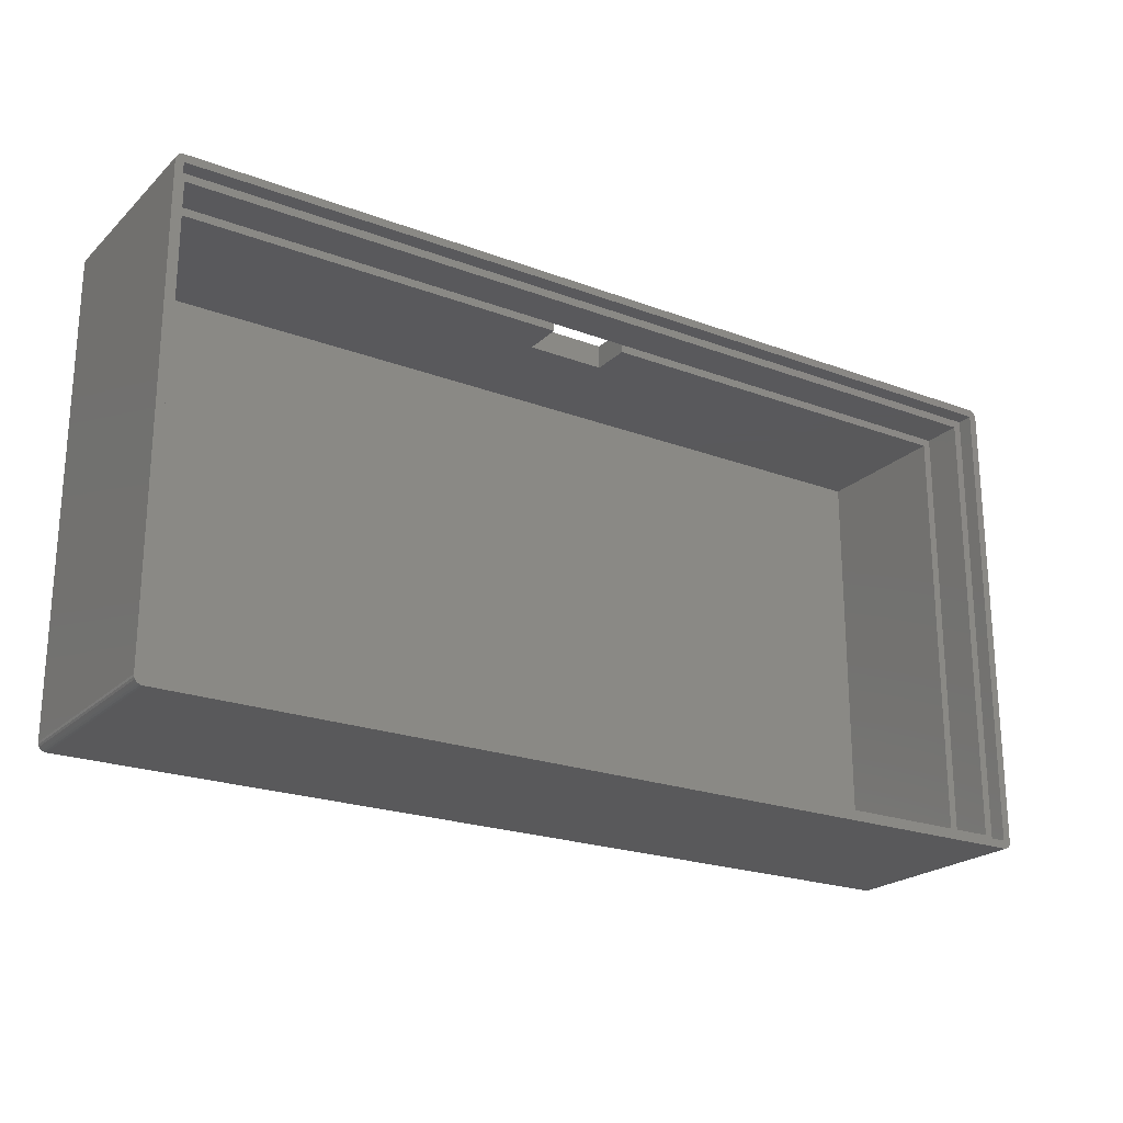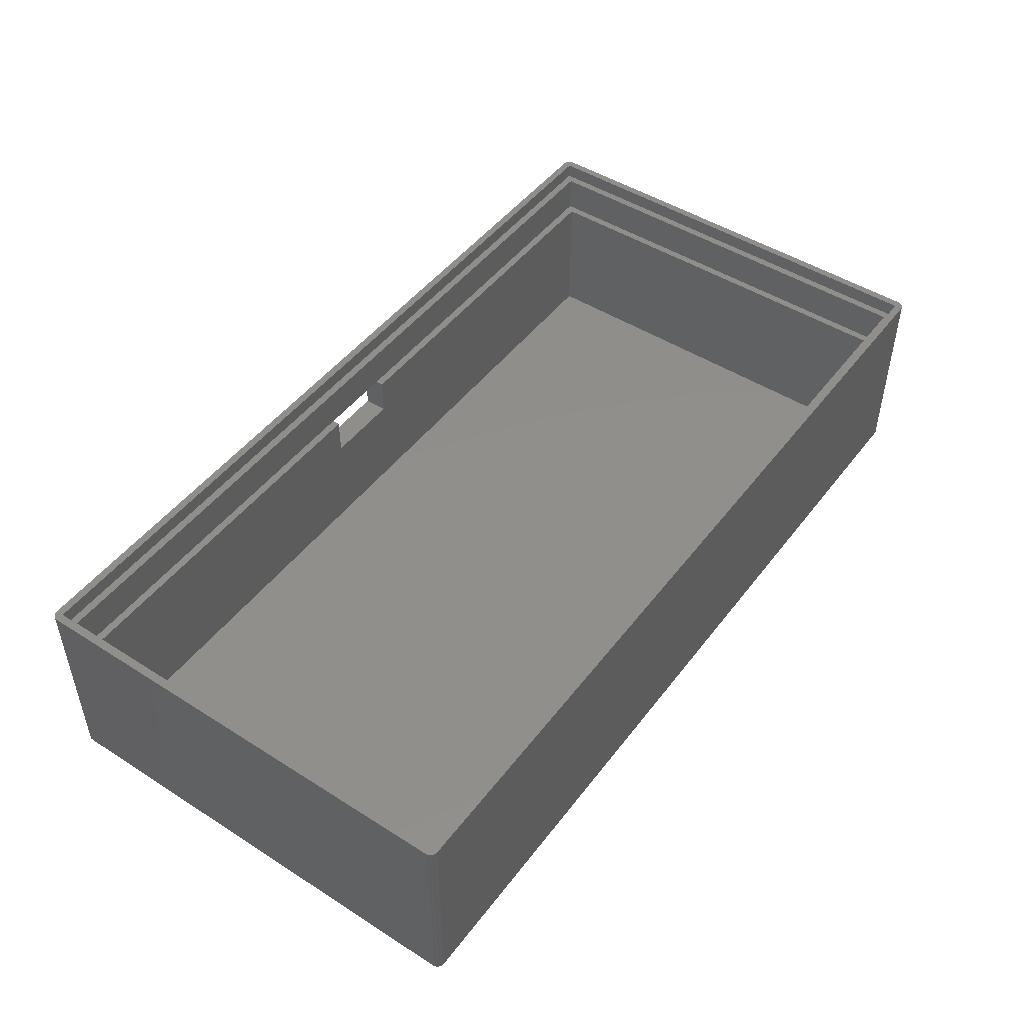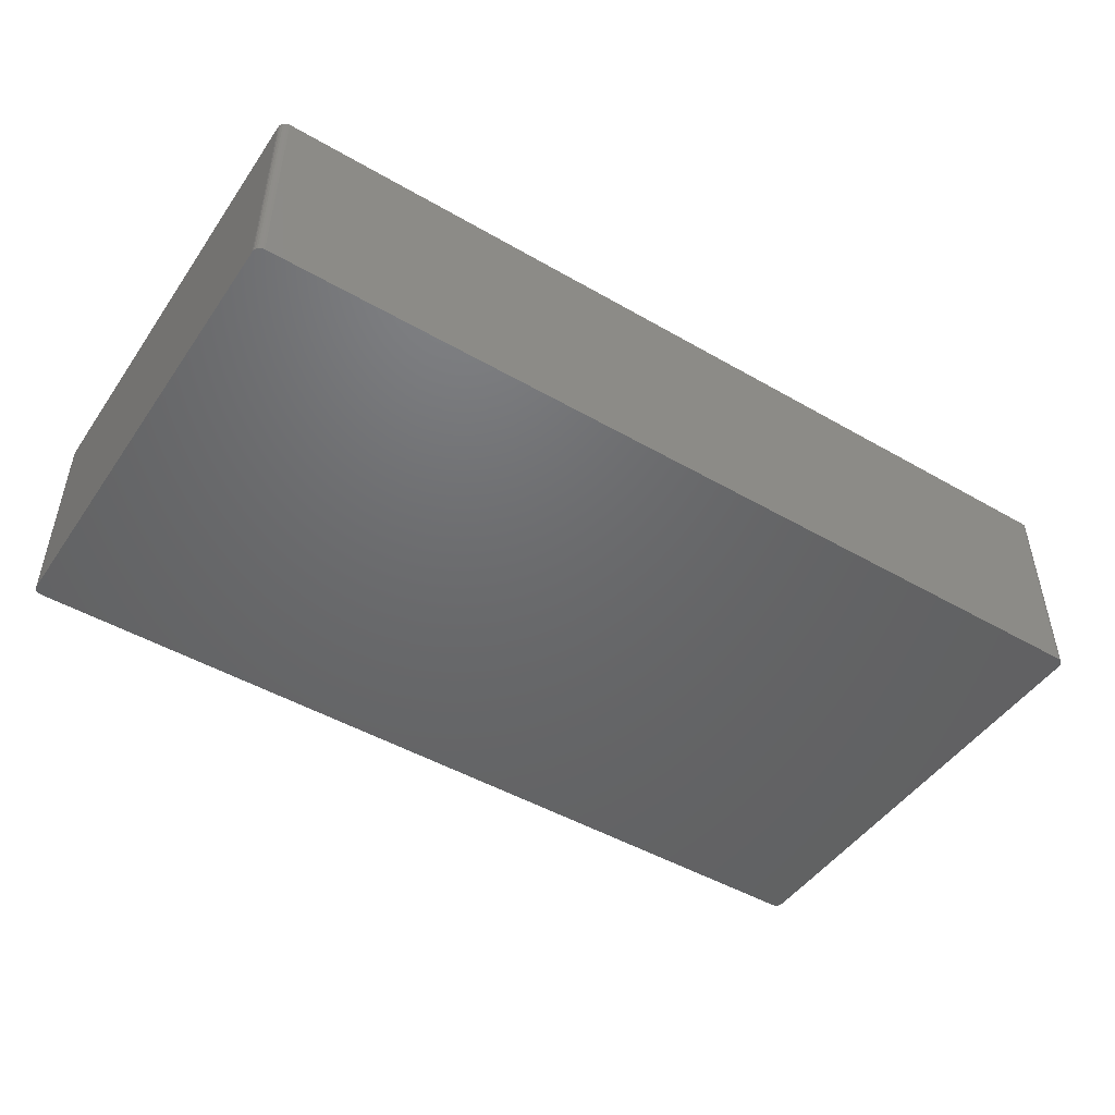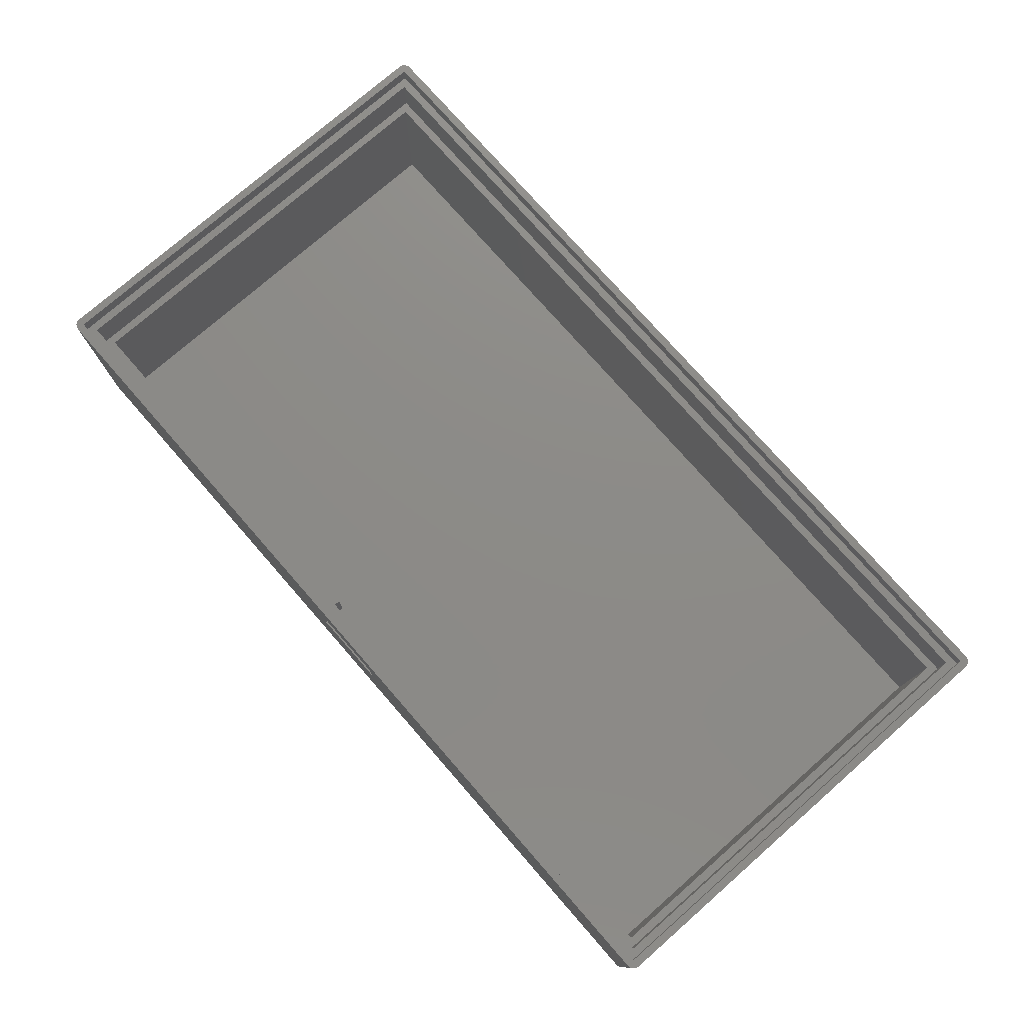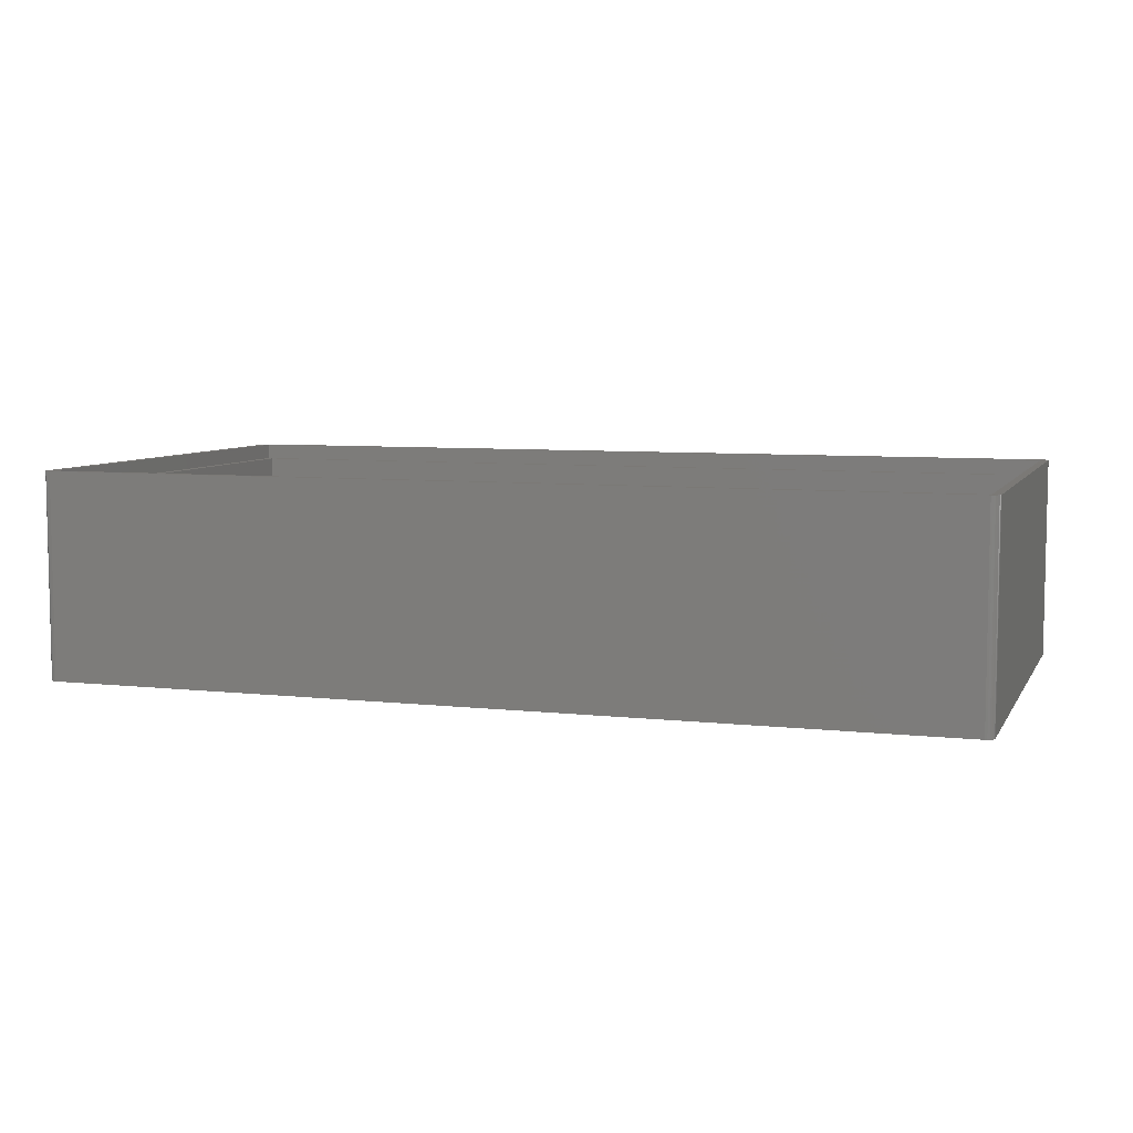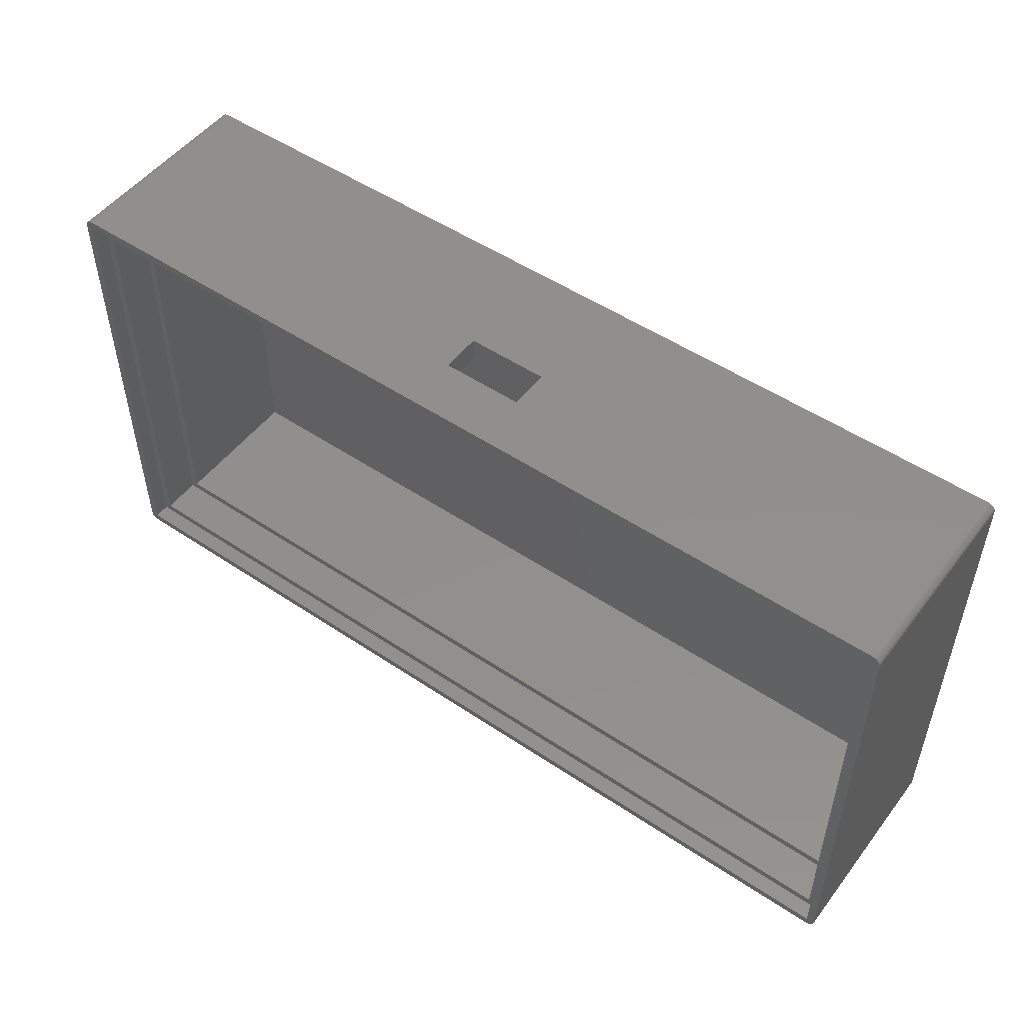
<metadata>
{"format":"stl","ext":"stl","renderer":"f3d","projection":"perspective","resolution":1024,"background":"white","views":[{"elev":-22.3,"azim":-33.0,"up":"+Y"},{"elev":47.9,"azim":-54.5,"up":"+Z"},{"elev":-47.8,"azim":-33.0,"up":"+Z"},{"elev":76.2,"azim":-131.2,"up":"+Z"},{"elev":6.8,"azim":18.2,"up":"+Z"},{"elev":51.0,"azim":36.2,"up":"+Y"}]}
</metadata>
<code>
# stl→obj: 90 verts, 180 faces
v 52.5 60 14
v 52.5 57 19
v 52.5 57 14
v 52.5 58 19
v 52.5 60 19
v 2 2 19
v 3 3 19
v 2 58 19
v 113 2 19
v 112 3 19
v 112 57 19
v 62.5 58 19
v 62.5 57 19
v 113 58 19
v 3 57 19
v 62.5 60 19
v 62.5 57 14
v 62.5 60 14
v 2.291e-15 59 0
v 0.03407 0.7412 0
v 0 1 0
v 0.03407 59.26 0
v 0.134 0.5 0
v 0.134 59.5 0
v 0.2929 0.2929 0
v 0.2929 59.71 0
v 0.5 0.134 0
v 0.5 59.87 0
v 0.7412 0.03407 0
v 0.7412 59.97 0
v 1 0 0
v 1 60 0
v 114 60 0
v 114 0 0
v 114.3 59.97 0
v 114.3 0.03407 0
v 114.5 59.87 0
v 114.5 0.134 0
v 114.7 59.71 0
v 114.7 0.2929 0
v 114.9 59.5 0
v 114.9 0.5 0
v 115 59.26 0
v 115 0.7412 0
v 115 59 0
v 115 1 0
v 2.291e-15 59 26
v 0 1 26
v 0.03407 0.7412 26
v 0.03407 59.26 26
v 1 60 26
v 114 60 26
v 115 0.7412 26
v 115 1 26
v 114.5 59.87 26
v 114.7 59.71 26
v 114.7 0.2929 26
v 114.9 0.5 26
v 114.3 0.03407 26
v 114 0 26
v 1 0 26
v 0.7412 0.03407 26
v 0.7412 59.97 26
v 0.5 59.87 26
v 0.2929 59.71 26
v 0.134 59.5 26
v 114.3 59.97 26
v 114.5 0.134 26
v 114.9 59.5 26
v 115 59.26 26
v 115 59 26
v 0.134 0.5 26
v 0.2929 0.2929 26
v 0.5 0.134 26
v 1 1 26
v 114 1 26
v 114 59 26
v 1 59 26
v 114 1 24
v 114 59 24
v 3 57 1
v 3 3 1
v 1 1 24
v 2 2 24
v 1 59 24
v 113 2 24
v 113 58 24
v 2 58 24
v 112 3 1
v 112 57 1
f 1 2 3
f 2 1 4
f 4 1 5
f 6 7 8
f 7 6 9
f 7 9 10
f 10 9 11
f 11 12 13
f 12 11 14
f 14 11 9
f 8 15 4
f 15 8 7
f 4 15 2
f 16 4 5
f 4 16 12
f 12 17 13
f 17 12 18
f 18 12 16
f 17 1 3
f 1 17 18
f 19 20 21
f 20 19 22
f 20 22 23
f 23 22 24
f 23 24 25
f 25 24 26
f 25 26 27
f 27 26 28
f 27 28 29
f 29 28 30
f 29 30 31
f 31 30 32
f 31 32 33
f 31 33 34
f 34 33 35
f 34 35 36
f 36 35 37
f 36 37 38
f 38 37 39
f 38 39 40
f 40 39 41
f 40 41 42
f 42 41 43
f 42 43 44
f 44 43 45
f 44 45 46
f 47 21 48
f 21 47 19
f 48 20 49
f 20 48 21
f 50 19 47
f 19 50 22
f 32 1 33
f 1 32 51
f 1 51 5
f 5 51 16
f 33 18 52
f 18 33 1
f 52 18 16
f 52 16 51
f 46 53 44
f 53 46 54
f 55 39 37
f 39 55 56
f 42 57 40
f 57 42 58
f 59 34 36
f 34 59 60
f 60 31 34
f 31 60 61
f 61 29 31
f 29 61 62
f 63 32 30
f 32 63 51
f 64 30 28
f 30 64 63
f 65 28 26
f 28 65 64
f 65 24 66
f 24 65 26
f 52 35 33
f 35 52 67
f 68 36 38
f 36 68 59
f 39 69 41
f 69 39 56
f 41 70 43
f 70 41 69
f 66 22 50
f 22 66 24
f 43 71 45
f 71 43 70
f 45 54 46
f 54 45 71
f 57 38 40
f 38 57 68
f 44 58 42
f 58 44 53
f 67 37 35
f 37 67 55
f 72 25 73
f 25 72 23
f 74 25 27
f 25 74 73
f 49 47 48
f 47 49 50
f 50 49 72
f 50 72 66
f 66 72 73
f 66 73 65
f 65 73 74
f 65 74 64
f 64 74 62
f 64 62 63
f 63 62 61
f 63 61 75
f 75 61 76
f 76 61 60
f 76 60 59
f 76 59 77
f 77 59 52
f 52 59 67
f 67 59 68
f 67 68 55
f 55 68 57
f 55 57 56
f 56 57 58
f 56 58 69
f 69 58 53
f 69 53 70
f 70 53 54
f 70 54 71
f 75 51 63
f 51 75 78
f 51 78 52
f 52 78 77
f 49 23 72
f 23 49 20
f 77 79 76
f 79 77 80
f 81 7 82
f 7 81 15
f 83 84 85
f 84 83 79
f 84 79 86
f 86 79 87
f 85 88 80
f 88 85 84
f 80 88 87
f 80 87 79
f 87 9 86
f 9 87 14
f 84 9 6
f 9 84 86
f 85 75 83
f 75 85 78
f 87 12 14
f 12 87 4
f 4 88 8
f 88 4 87
f 8 84 6
f 84 8 88
f 62 27 29
f 27 62 74
f 77 85 80
f 85 77 78
f 7 89 82
f 89 7 10
f 11 81 90
f 81 11 17
f 17 11 13
f 81 3 15
f 3 81 17
f 15 3 2
f 75 79 83
f 79 75 76
f 89 81 82
f 81 89 90
f 11 89 10
f 89 11 90

</code>
